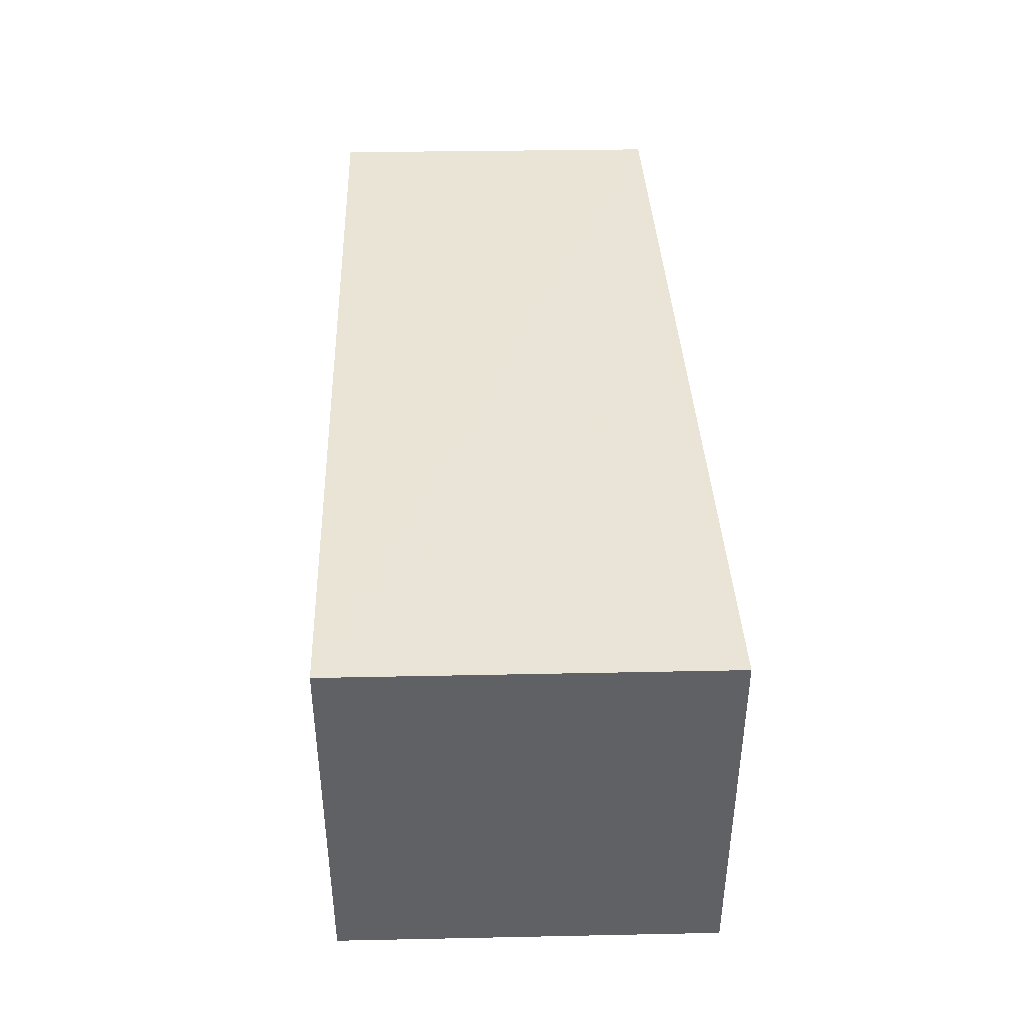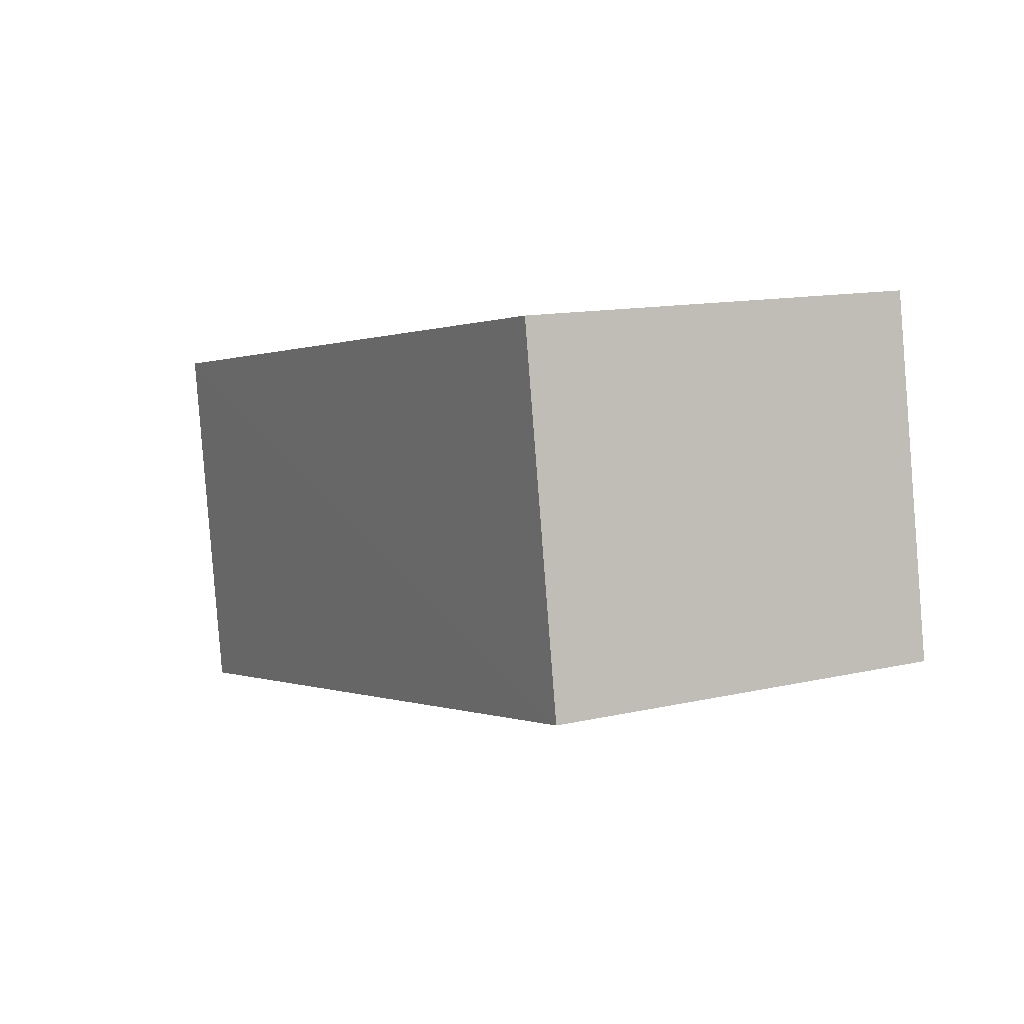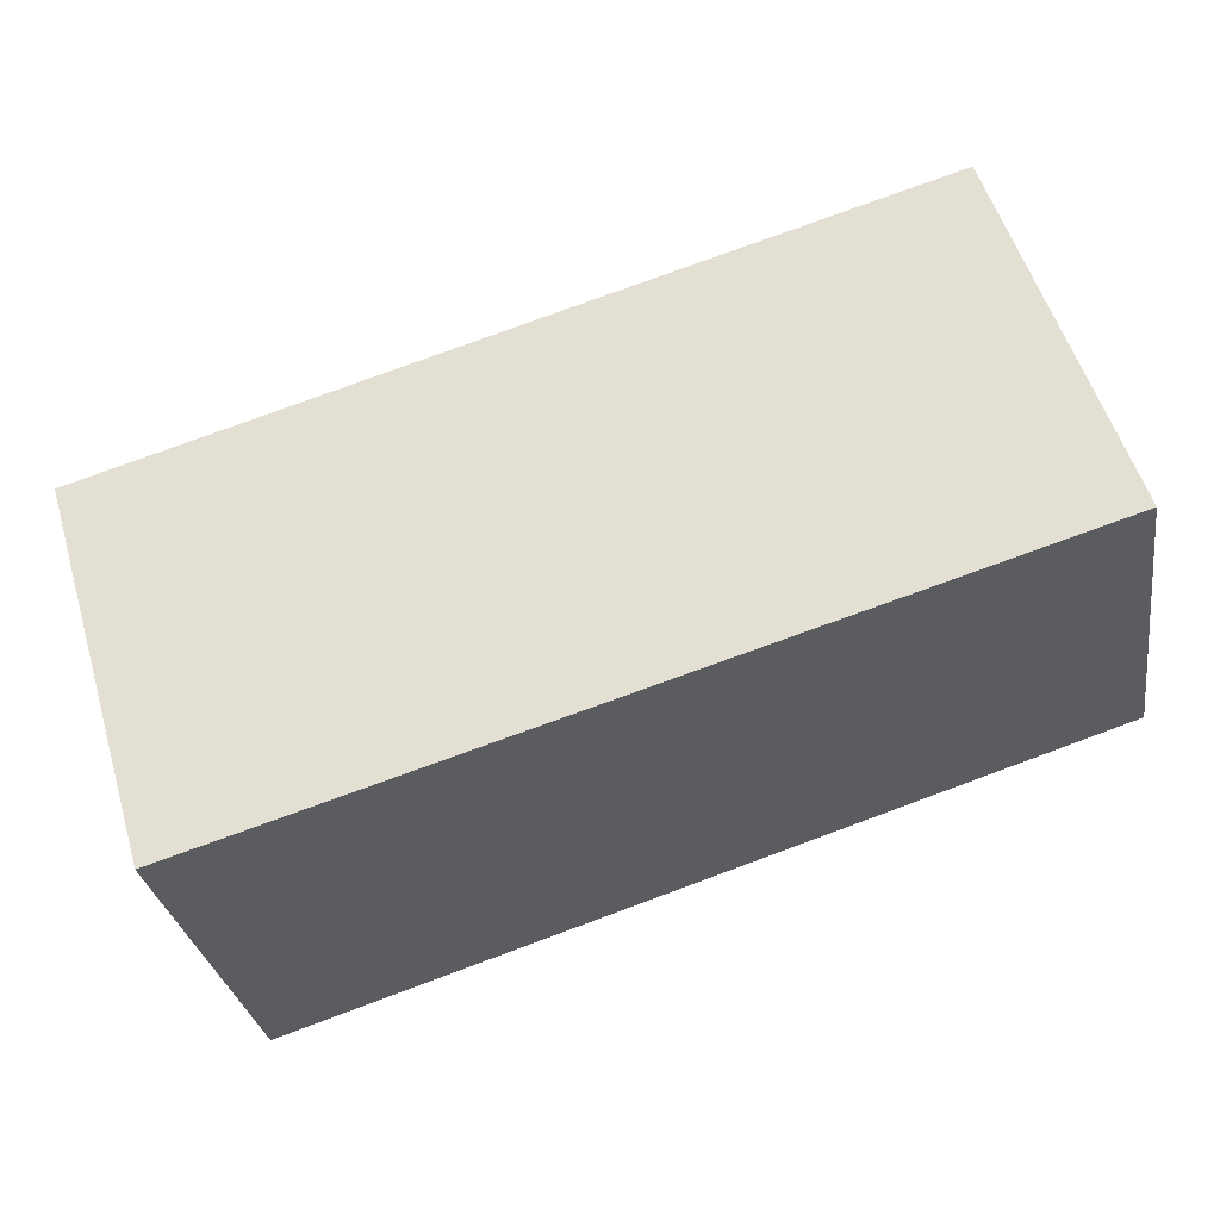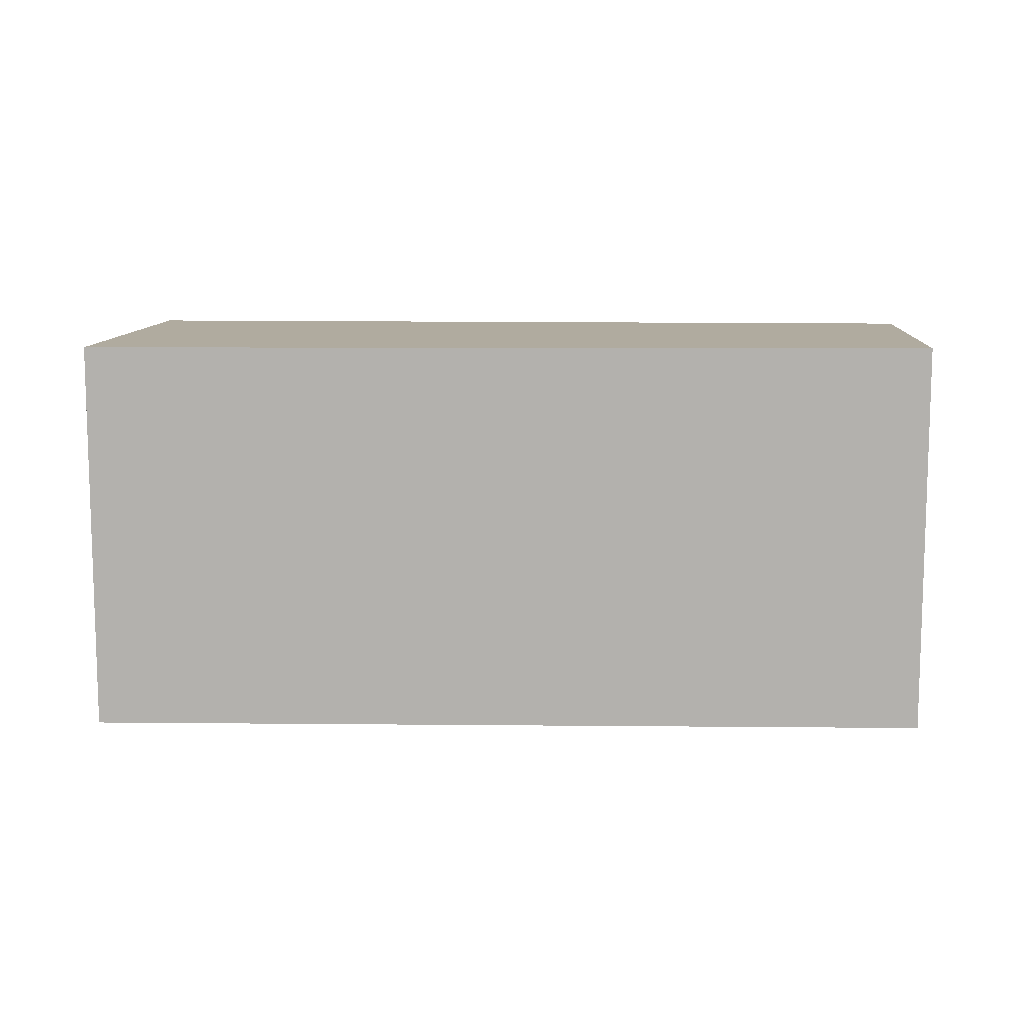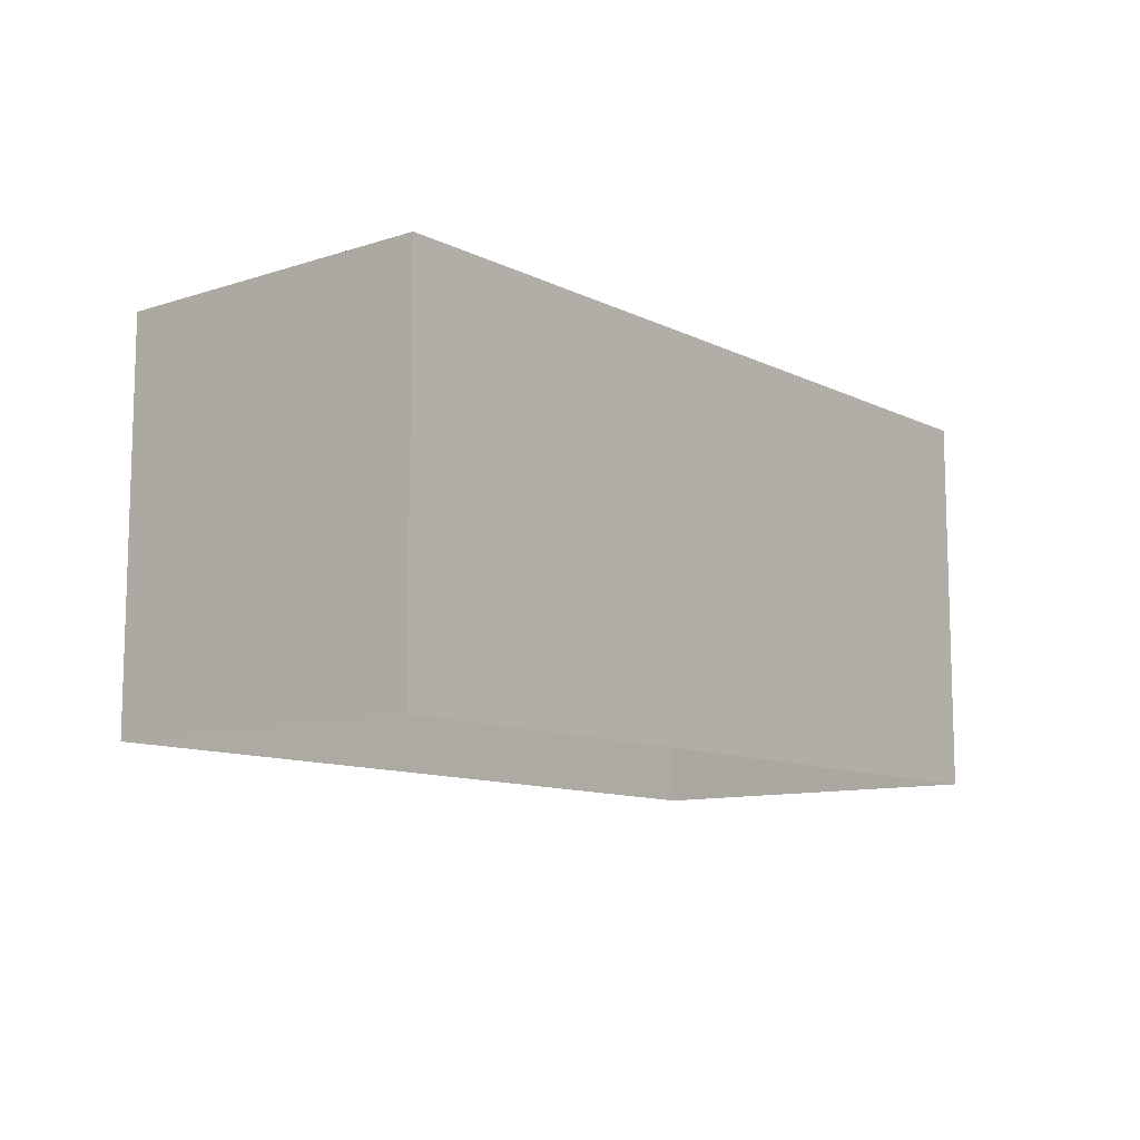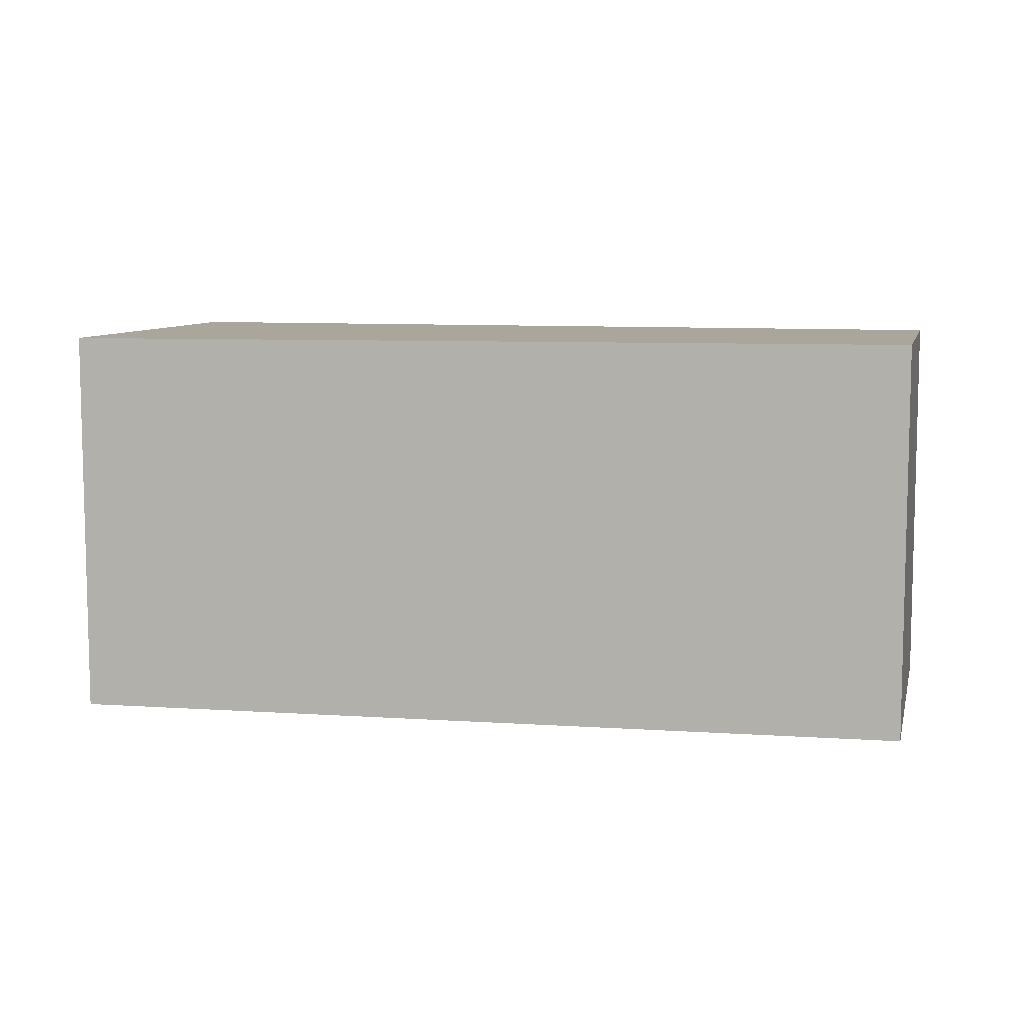
<metadata>
{"format":"obj","ext":"obj","renderer":"f3d","projection":"perspective","resolution":1024,"background":"white","views":[{"elev":42.6,"azim":-81.6,"up":"+Z"},{"elev":12.2,"azim":62.1,"up":"+Y"},{"elev":55.9,"azim":-16.8,"up":"+Y"},{"elev":9.6,"azim":13.0,"up":"+Z"},{"elev":-10.4,"azim":138.9,"up":"+Z"},{"elev":8.0,"azim":22.8,"up":"+Z"}]}
</metadata>
<code>
v 1.236e+05 7.856e+05 17.38
v 1.236e+05 7.856e+05 17.38
v 1.236e+05 7.856e+05 17.38
v 1.236e+05 7.856e+05 17.38
v 1.236e+05 7.856e+05 20.45
v 1.236e+05 7.856e+05 20.45
v 1.236e+05 7.856e+05 20.45
v 1.236e+05 7.856e+05 20.45
f 1 2 3
f 1 4 2
f 5 6 7
f 5 8 6
f 6 1 3
f 7 6 3
f 8 4 1
f 6 8 1
f 8 2 4
f 8 5 2
f 5 3 2
f 5 7 3

</code>
